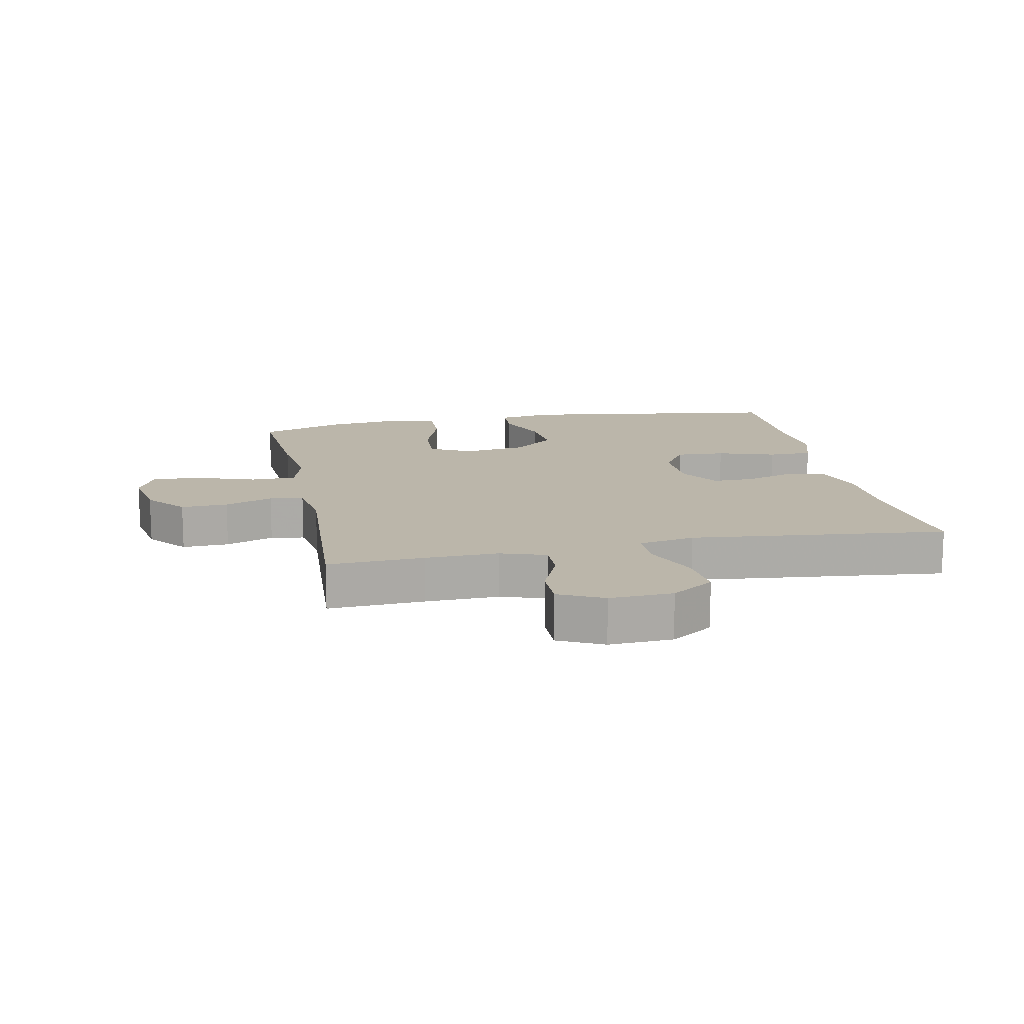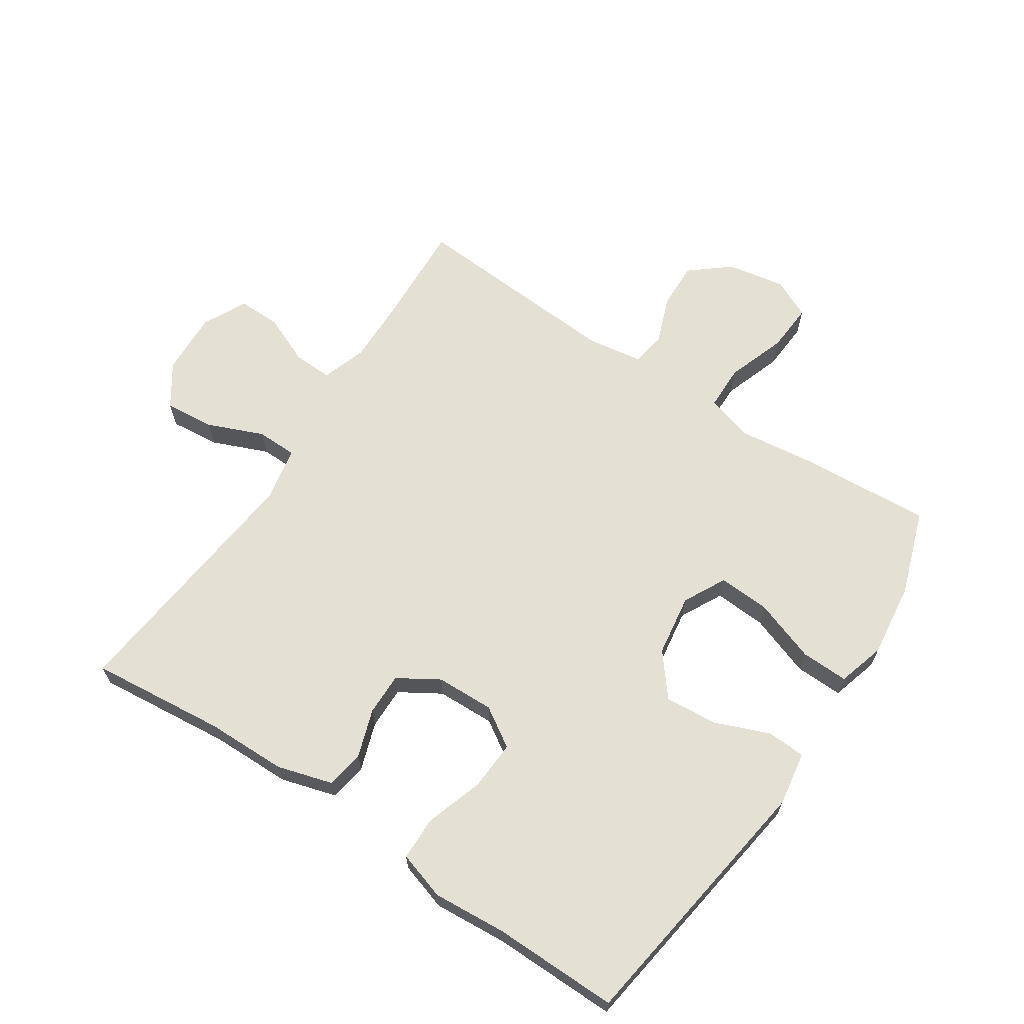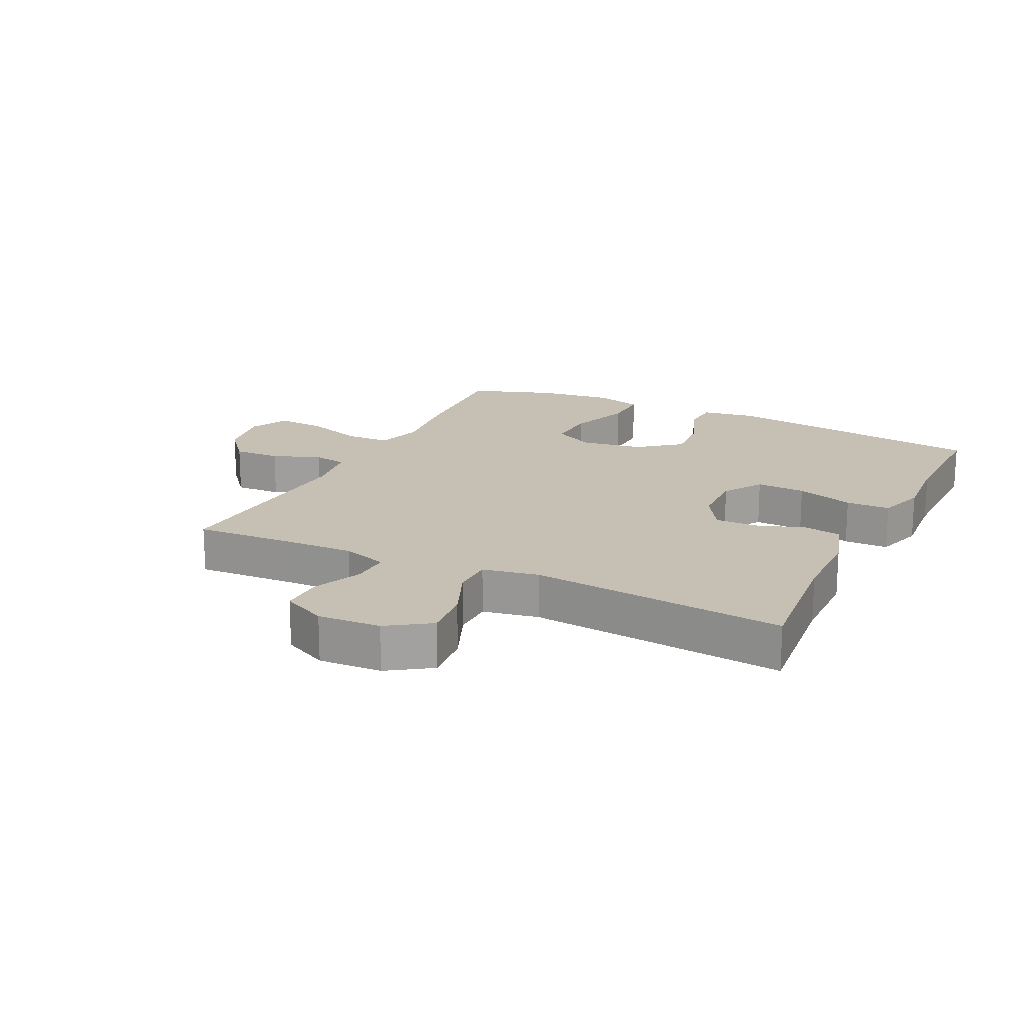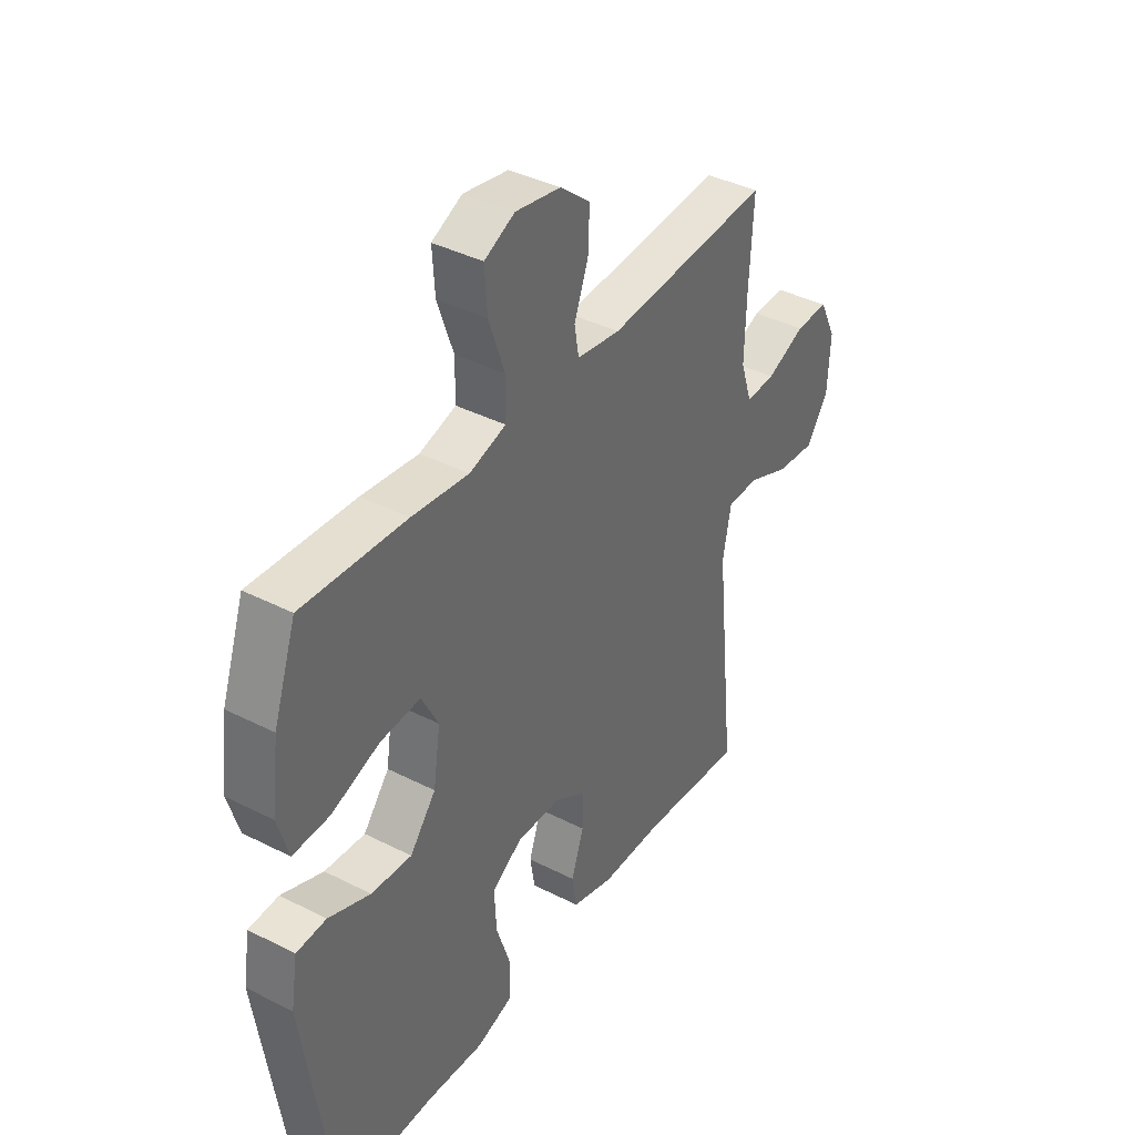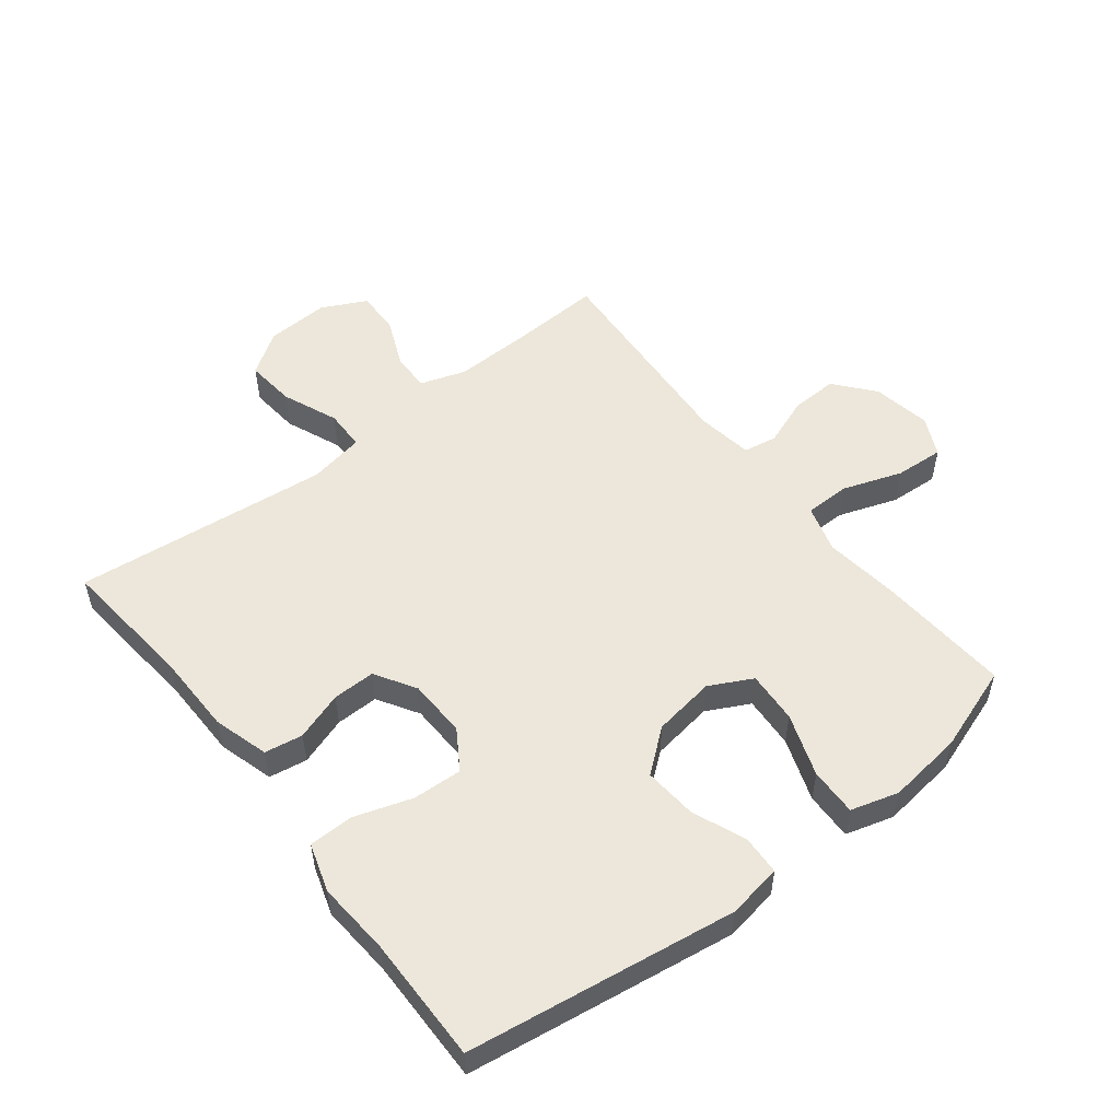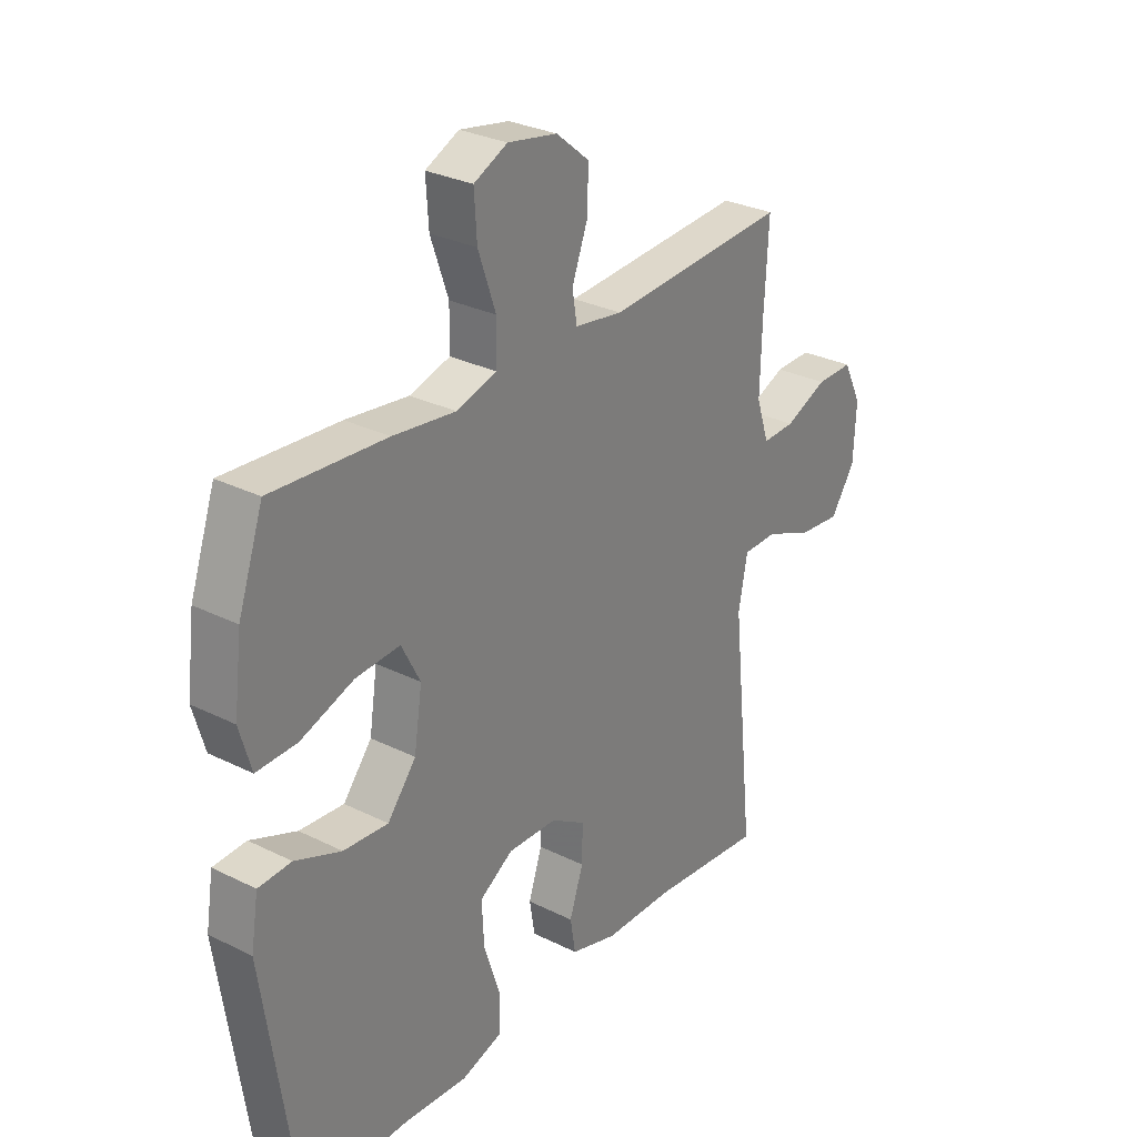
<metadata>
{"format":"obj","ext":"obj","renderer":"f3d","projection":"perspective","resolution":1024,"background":"white","views":[{"elev":14.1,"azim":78.6,"up":"+Y"},{"elev":65.4,"azim":-146.4,"up":"+Y"},{"elev":18.1,"azim":116.0,"up":"+Y"},{"elev":39.5,"azim":-57.7,"up":"+Z"},{"elev":53.2,"azim":-127.9,"up":"+Y"},{"elev":29.3,"azim":-53.6,"up":"+Z"}]}
</metadata>
<code>
v 0.5 0.07 0.5
v 0.492 0.07 0.346
v 0.489 0.07 0.23
v 0.513 0.07 0.157
v 0.575 0.07 0.159
v 0.655 0.07 0.193
v 0.724 0.07 0.194
v 0.759 0.07 0.123
v 0.754 0.07 0.022
v 0.708 0.07 -0.046
v 0.628 0.07 -0.038
v 0.539 0.07 -0.001
v 0.474 0.07 -0.002
v 0.457 0.07 -0.091
v 0.5 0.07 -0.5
v 0.284 0.07 -0.478
v 0.154 0.07 -0.476
v 0.066 0.07 -0.45
v 0.056 0.07 -0.389
v 0.082 0.07 -0.312
v 0.083 0.07 -0.244
v 0.018 0.07 -0.204
v -0.075 0.07 -0.201
v -0.138 0.07 -0.241
v -0.134 0.07 -0.32
v -0.104 0.07 -0.412
v -0.105 0.07 -0.483
v -0.182 0.07 -0.507
v -0.3 0.07 -0.498
v -0.5 0.07 -0.5
v -0.562 0.07 -0.072
v -0.548 0.07 0.015
v -0.486 0.07 0.018
v -0.399 0.07 -0.017
v -0.315 0.07 -0.024
v -0.261 0.07 0.043
v -0.246 0.07 0.142
v -0.281 0.07 0.21
v -0.364 0.07 0.205
v -0.464 0.07 0.17
v -0.54 0.07 0.168
v -0.562 0.07 0.244
v -0.547 0.07 0.364
v -0.5 0.07 0.5
v -0.285 0.07 0.485
v -0.167 0.07 0.47
v -0.091 0.07 0.492
v -0.09 0.07 0.564
v -0.123 0.07 0.659
v -0.128 0.07 0.737
v -0.065 0.07 0.767
v 0.028 0.07 0.75
v 0.091 0.07 0.698
v 0.088 0.07 0.623
v 0.059 0.07 0.546
v 0.068 0.07 0.492
v 0.158 0.07 0.478
v 0.5 0 0.5
v 0.492 0 0.346
v 0.489 0 0.23
v 0.513 0 0.157
v 0.575 0 0.159
v 0.655 0 0.193
v 0.724 0 0.194
v 0.759 0 0.123
v 0.754 0 0.022
v 0.708 0 -0.046
v 0.628 0 -0.038
v 0.539 0 -0.001
v 0.474 0 -0.002
v 0.457 0 -0.091
v 0.5 0 -0.5
v 0.284 0 -0.478
v 0.154 0 -0.476
v 0.066 0 -0.45
v 0.056 0 -0.389
v 0.082 0 -0.312
v 0.083 0 -0.244
v 0.018 0 -0.204
v -0.075 0 -0.201
v -0.138 0 -0.241
v -0.134 0 -0.32
v -0.104 0 -0.412
v -0.105 0 -0.483
v -0.182 0 -0.507
v -0.3 0 -0.498
v -0.5 0 -0.5
v -0.562 0 -0.072
v -0.548 0 0.015
v -0.486 0 0.018
v -0.399 0 -0.017
v -0.315 0 -0.024
v -0.261 0 0.043
v -0.246 0 0.142
v -0.281 0 0.21
v -0.364 0 0.205
v -0.464 0 0.17
v -0.54 0 0.168
v -0.562 0 0.244
v -0.547 0 0.364
v -0.5 0 0.5
v -0.285 0 0.485
v -0.167 0 0.47
v -0.091 0 0.492
v -0.09 0 0.564
v -0.123 0 0.659
v -0.128 0 0.737
v -0.065 0 0.767
v 0.028 0 0.75
v 0.091 0 0.698
v 0.088 0 0.623
v 0.059 0 0.546
v 0.068 0 0.492
v 0.158 0 0.478
f 53 54 55
f 52 53 55
f 51 52 55
f 50 51 55
f 49 50 55
f 48 49 55
f 47 48 55 56
f 46 47 56 57
f 44 45 46
f 43 44 46
f 42 43 46
f 41 42 46
f 40 41 46
f 39 40 46
f 38 39 46 57
f 32 33 34
f 31 32 34
f 30 31 34
f 29 30 34
f 29 34 35
f 28 29 35
f 27 28 35
f 26 27 35
f 25 26 35
f 24 25 35 36
f 18 19 20
f 17 18 20
f 16 17 20
f 16 20 21
f 15 16 21
f 14 15 21
f 13 14 21 22
f 10 11 12
f 9 10 12
f 8 9 12
f 7 8 12
f 6 7 12
f 5 6 12
f 4 5 12 13
f 13 22 23
f 4 13 23
f 3 4 23
f 57 1 2
f 38 57 2
f 37 38 2
f 24 36 37
f 23 24 37
f 3 23 37
f 2 3 37
f 112 111 110
f 112 110 109
f 112 109 108
f 112 108 107
f 112 107 106
f 112 106 105
f 113 112 105 104
f 114 113 104 103
f 103 102 101
f 103 101 100
f 103 100 99
f 103 99 98
f 103 98 97
f 103 97 96
f 114 103 96 95
f 91 90 89
f 91 89 88
f 91 88 87
f 91 87 86
f 92 91 86
f 92 86 85
f 92 85 84
f 92 84 83
f 92 83 82
f 93 92 82 81
f 77 76 75
f 77 75 74
f 77 74 73
f 78 77 73
f 78 73 72
f 78 72 71
f 79 78 71 70
f 69 68 67
f 69 67 66
f 69 66 65
f 69 65 64
f 69 64 63
f 69 63 62
f 70 69 62 61
f 80 79 70
f 80 70 61
f 80 61 60
f 59 58 114
f 59 114 95
f 59 95 94
f 94 93 81
f 94 81 80
f 94 80 60
f 94 60 59
f 1 58 59 2
f 2 59 60 3
f 3 60 61 4
f 4 61 62 5
f 5 62 63 6
f 6 63 64 7
f 7 64 65 8
f 8 65 66 9
f 9 66 67 10
f 10 67 68 11
f 11 68 69 12
f 12 69 70 13
f 13 70 71 14
f 14 71 72 15
f 15 72 73 16
f 16 73 74 17
f 17 74 75 18
f 18 75 76 19
f 19 76 77 20
f 20 77 78 21
f 21 78 79 22
f 22 79 80 23
f 23 80 81 24
f 24 81 82 25
f 25 82 83 26
f 26 83 84 27
f 27 84 85 28
f 28 85 86 29
f 29 86 87 30
f 30 87 88 31
f 31 88 89 32
f 32 89 90 33
f 33 90 91 34
f 34 91 92 35
f 35 92 93 36
f 36 93 94 37
f 37 94 95 38
f 38 95 96 39
f 39 96 97 40
f 40 97 98 41
f 41 98 99 42
f 42 99 100 43
f 43 100 101 44
f 44 101 102 45
f 45 102 103 46
f 46 103 104 47
f 47 104 105 48
f 48 105 106 49
f 49 106 107 50
f 50 107 108 51
f 51 108 109 52
f 52 109 110 53
f 53 110 111 54
f 54 111 112 55
f 55 112 113 56
f 56 113 114 57
f 57 114 58 1

</code>
